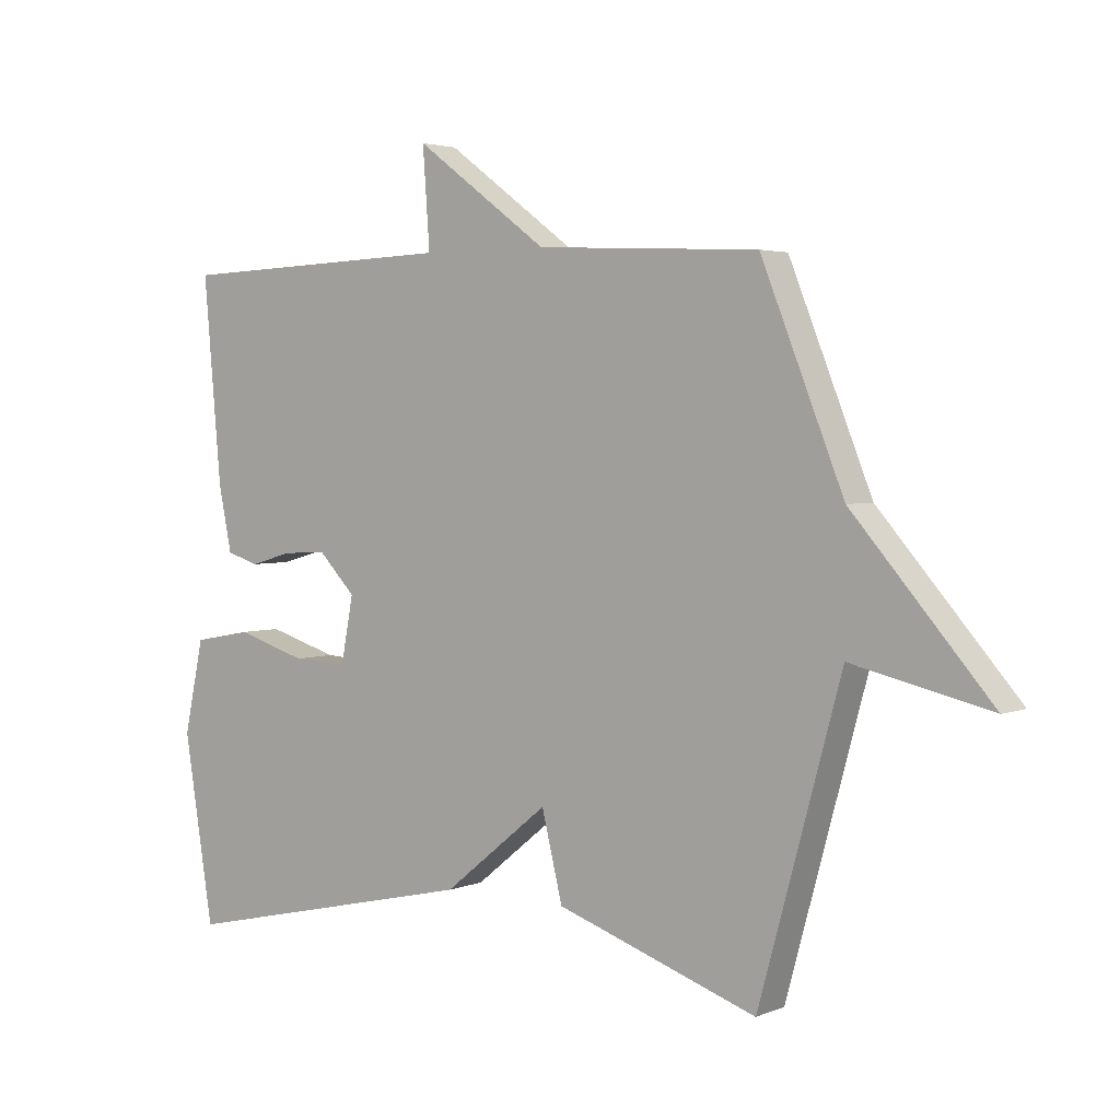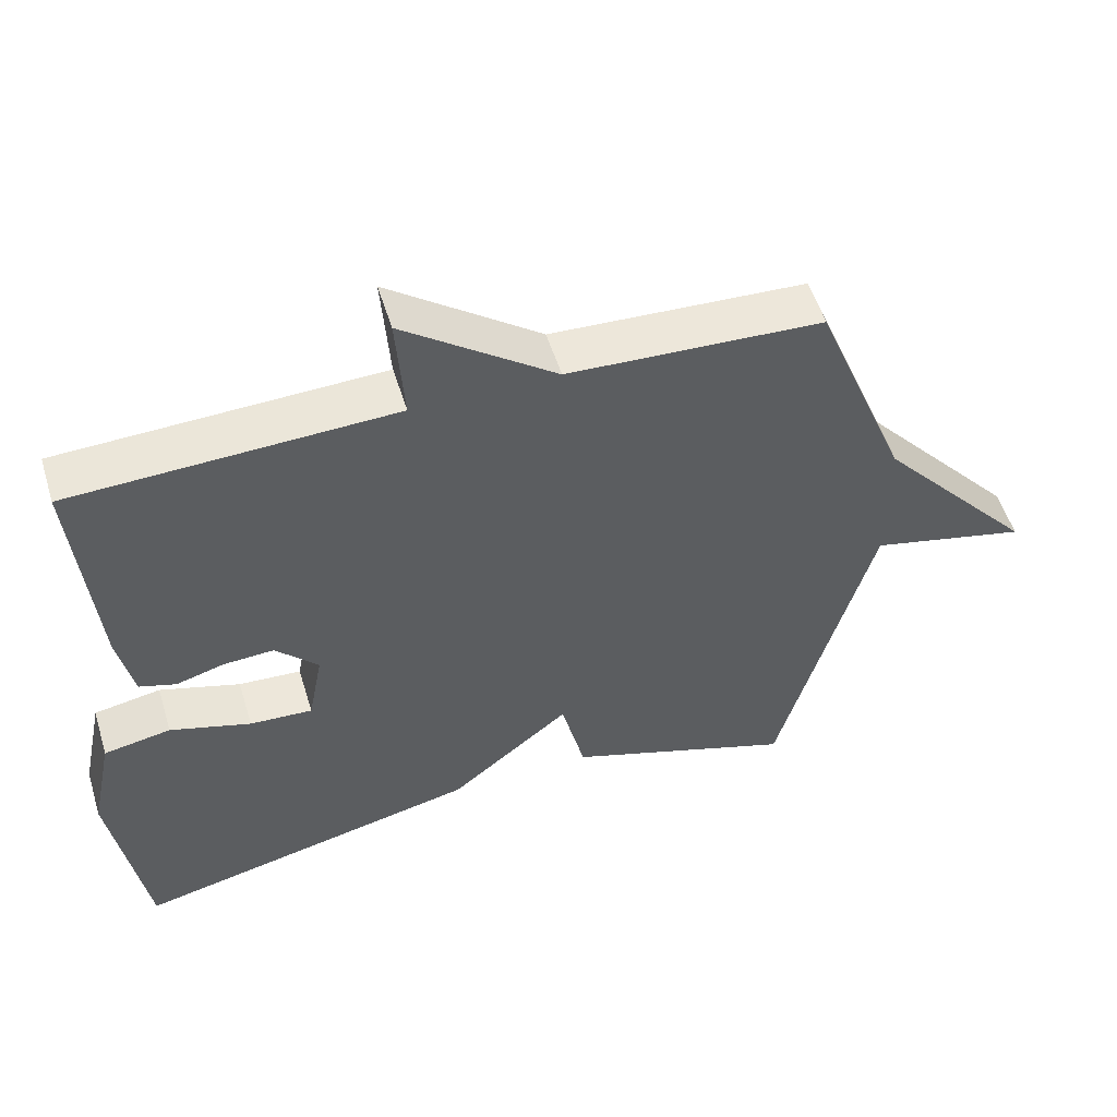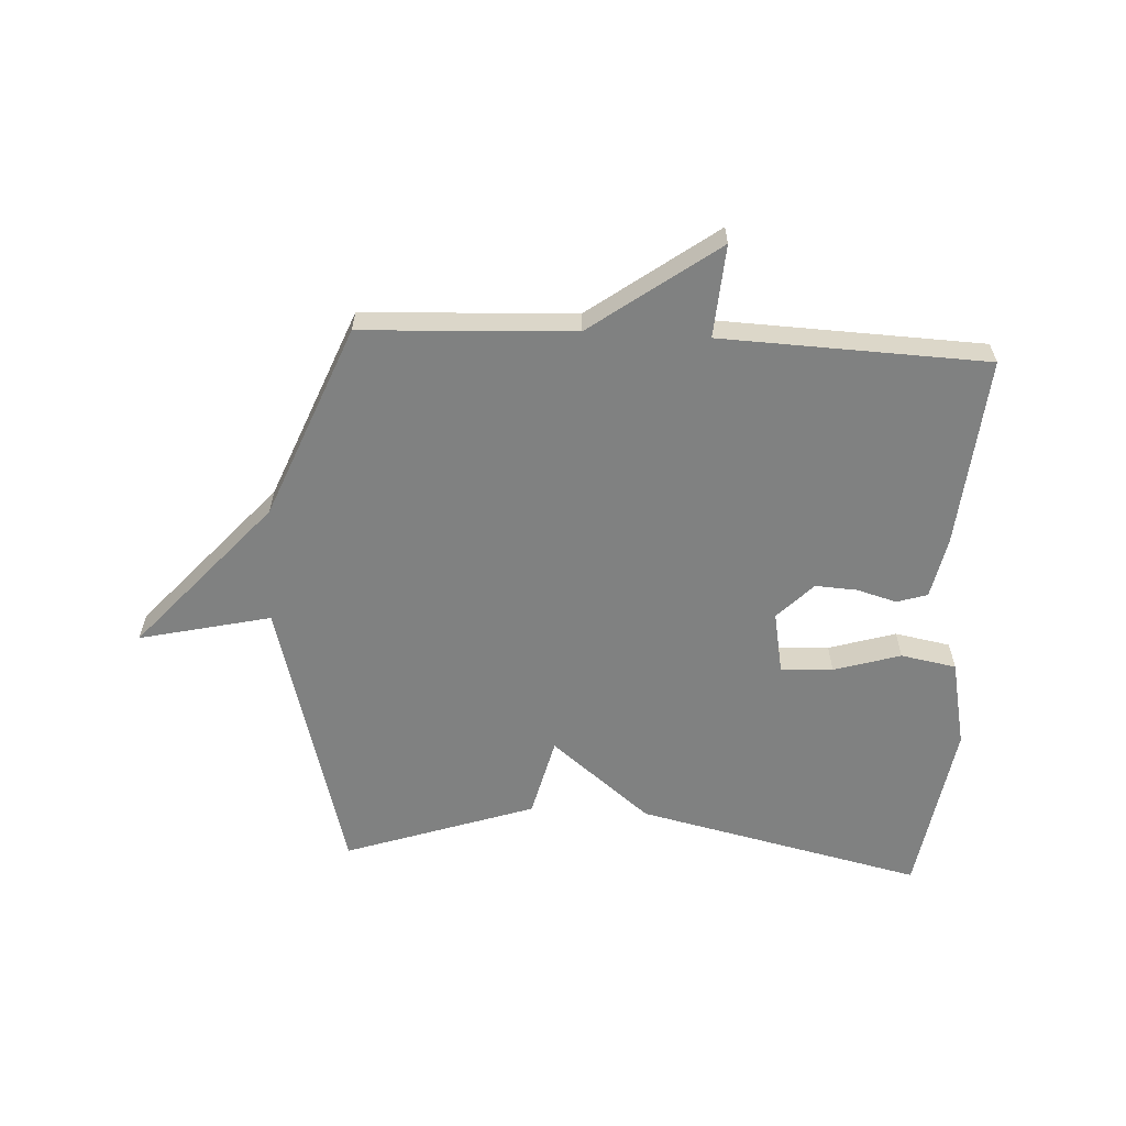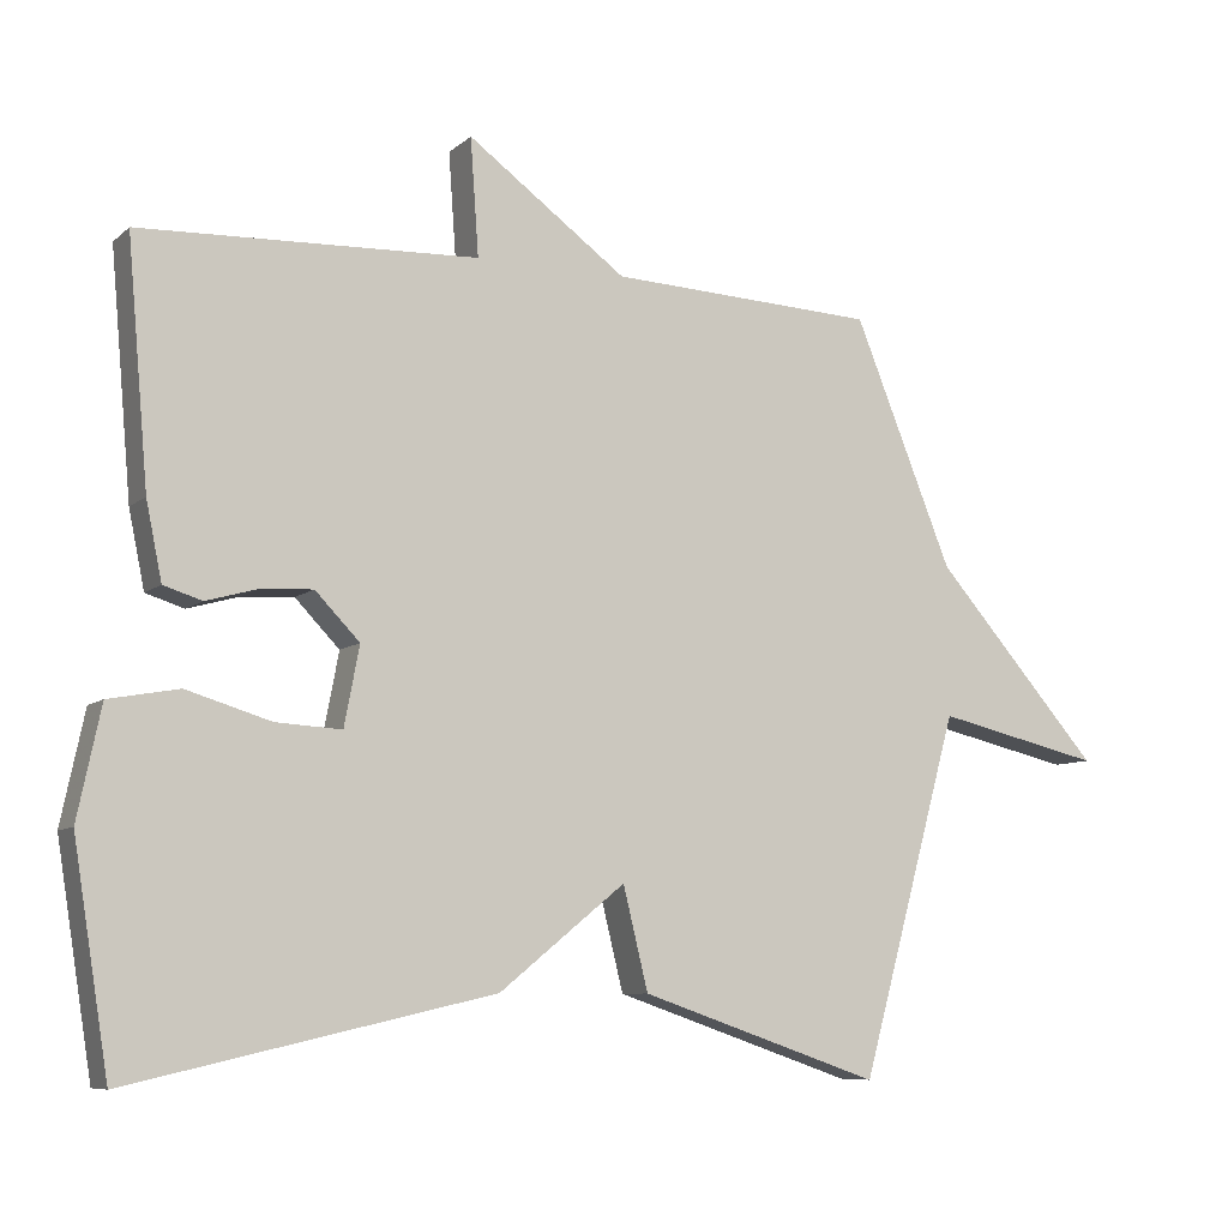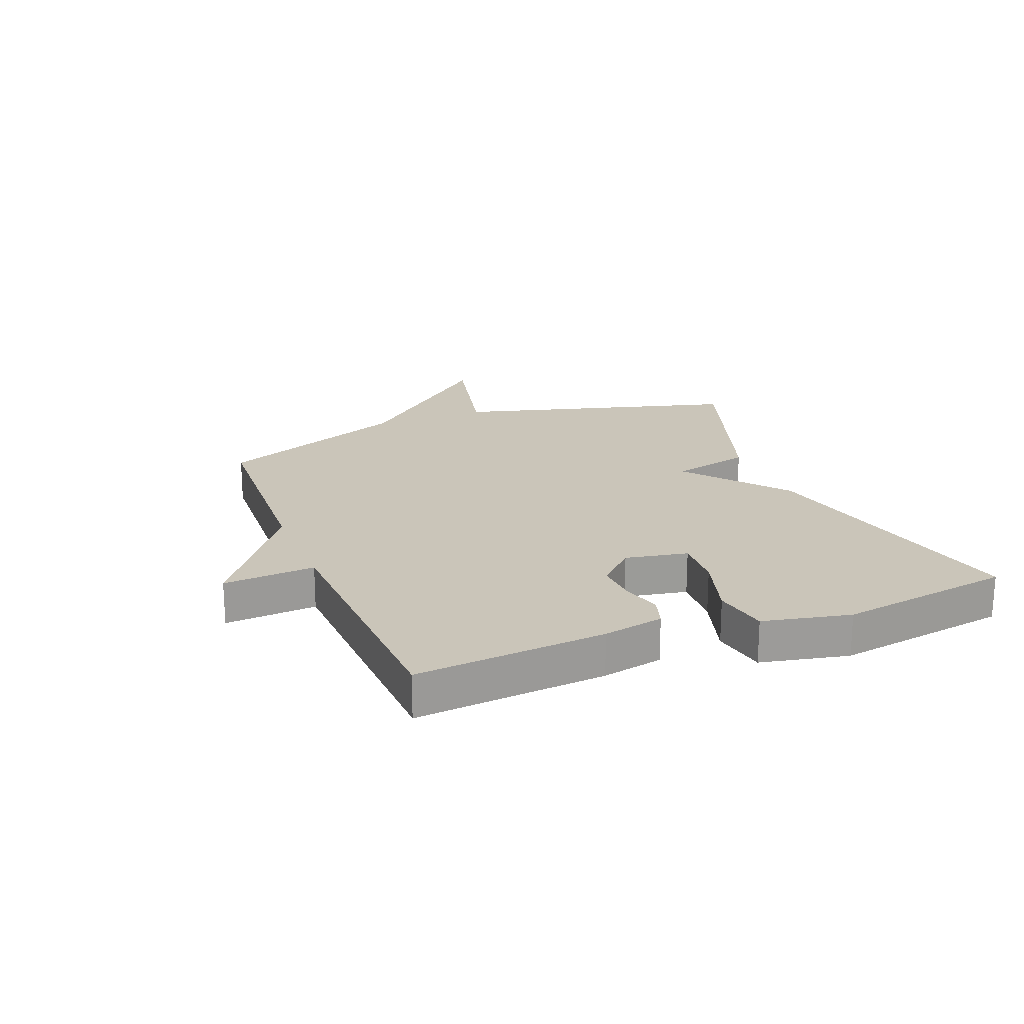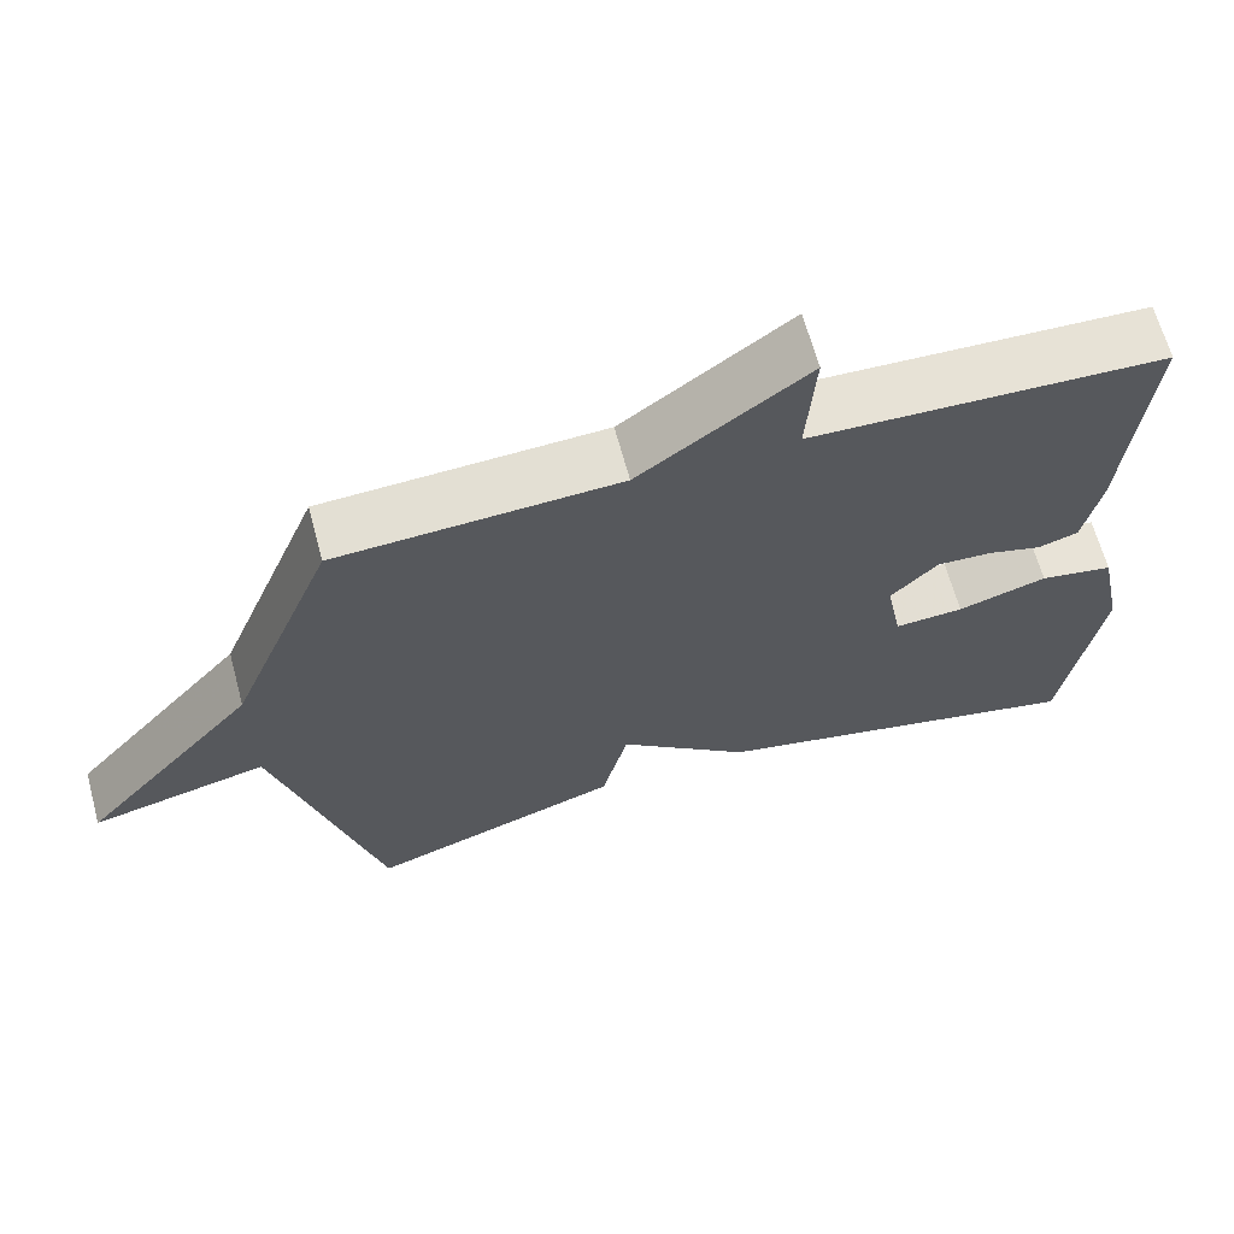
<metadata>
{"format":"obj","ext":"obj","renderer":"f3d","projection":"perspective","resolution":1024,"background":"white","views":[{"elev":3.3,"azim":-142.9,"up":"+Z"},{"elev":53.2,"azim":163.0,"up":"+Z"},{"elev":-60.3,"azim":-3.1,"up":"+Y"},{"elev":-8.1,"azim":153.8,"up":"+Z"},{"elev":20.7,"azim":68.4,"up":"+Y"},{"elev":65.0,"azim":-15.1,"up":"+Z"}]}
</metadata>
<code>
v 0.5 0.07 -0.5
v 0.019 0.07 -0.391
v -0.148 0.07 -0.256
v -0.181 0.07 -0.391
v -0.5 0.07 -0.5
v -0.631 0.07 -0.025
v -0.851 0.07 -0.076
v -0.631 0.07 0.175
v -0.5 0.07 0.5
v -0.146 0.07 0.517
v 0.065 0.07 0.672
v 0.054 0.07 0.517
v 0.5 0.07 0.5
v 0.472 0.07 0.18
v 0.451 0.07 0.078
v 0.4 0.07 0.062
v 0.333 0.07 0.081
v 0.263 0.07 0.085
v 0.204 0.07 0.024
v 0.224 0.07 -0.081
v 0.311 0.07 -0.076
v 0.423 0.07 -0.042
v 0.516 0.07 -0.059
v 0.547 0.07 -0.206
v 0.5 0 -0.5
v 0.019 0 -0.391
v -0.148 0 -0.256
v -0.181 0 -0.391
v -0.5 0 -0.5
v -0.631 0 -0.025
v -0.851 0 -0.076
v -0.631 0 0.175
v -0.5 0 0.5
v -0.146 0 0.517
v 0.065 0 0.672
v 0.054 0 0.517
v 0.5 0 0.5
v 0.472 0 0.18
v 0.451 0 0.078
v 0.4 0 0.062
v 0.333 0 0.081
v 0.263 0 0.085
v 0.204 0 0.024
v 0.224 0 -0.081
v 0.311 0 -0.076
v 0.423 0 -0.042
v 0.516 0 -0.059
v 0.547 0 -0.206
f 1 2 3
f 24 1 3
f 23 24 3
f 22 23 3
f 21 22 3
f 20 21 3
f 19 20 3
f 18 19 3
f 15 16 17
f 14 15 17
f 13 14 17
f 12 13 17
f 12 17 18
f 10 11 12
f 12 18 3
f 10 12 3
f 9 10 3
f 8 9 3
f 6 7 8
f 5 6 8
f 4 5 8
f 3 4 8
f 27 26 25
f 27 25 48
f 27 48 47
f 27 47 46
f 27 46 45
f 27 45 44
f 27 44 43
f 27 43 42
f 41 40 39
f 41 39 38
f 41 38 37
f 41 37 36
f 42 41 36
f 36 35 34
f 27 42 36
f 27 36 34
f 27 34 33
f 27 33 32
f 32 31 30
f 32 30 29
f 32 29 28
f 32 28 27
f 1 25 26 2
f 2 26 27 3
f 3 27 28 4
f 4 28 29 5
f 5 29 30 6
f 6 30 31 7
f 7 31 32 8
f 8 32 33 9
f 9 33 34 10
f 10 34 35 11
f 11 35 36 12
f 12 36 37 13
f 13 37 38 14
f 14 38 39 15
f 15 39 40 16
f 16 40 41 17
f 17 41 42 18
f 18 42 43 19
f 19 43 44 20
f 20 44 45 21
f 21 45 46 22
f 22 46 47 23
f 23 47 48 24
f 24 48 25 1

</code>
